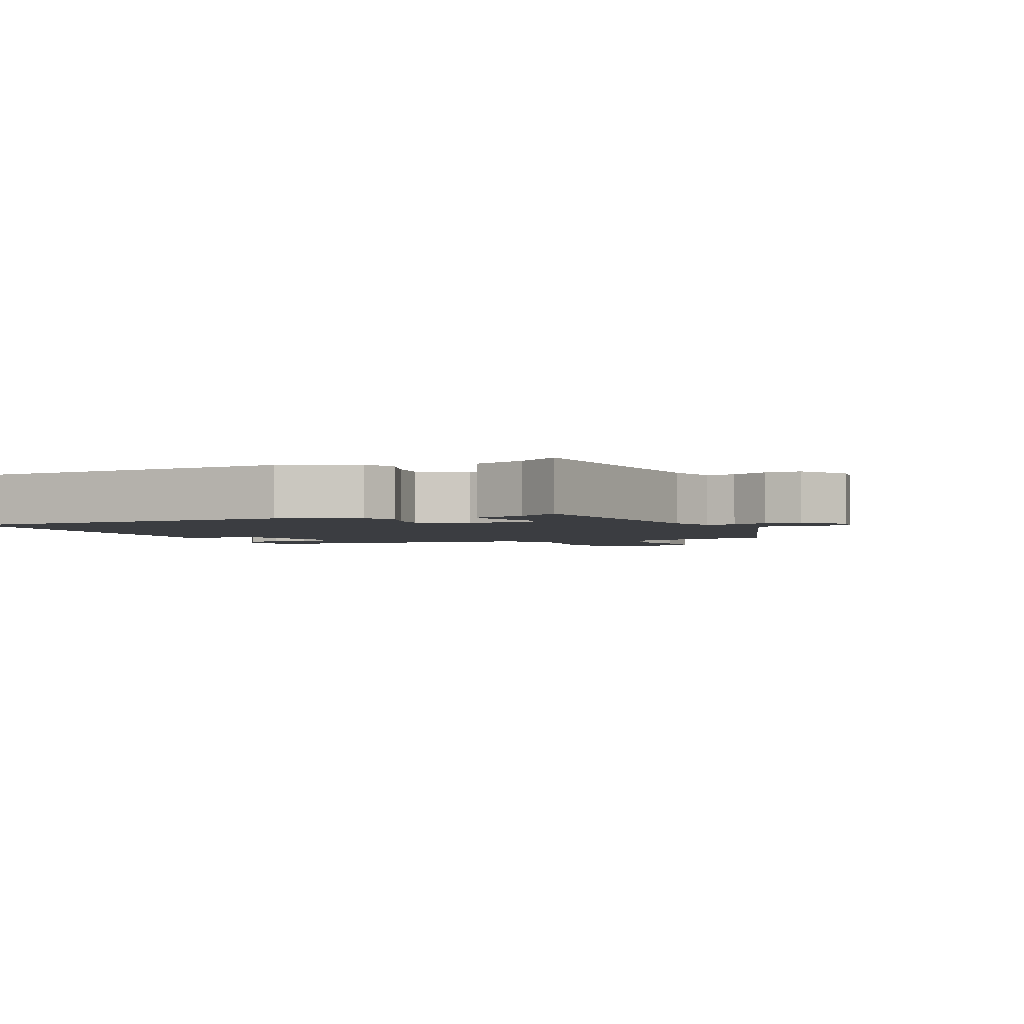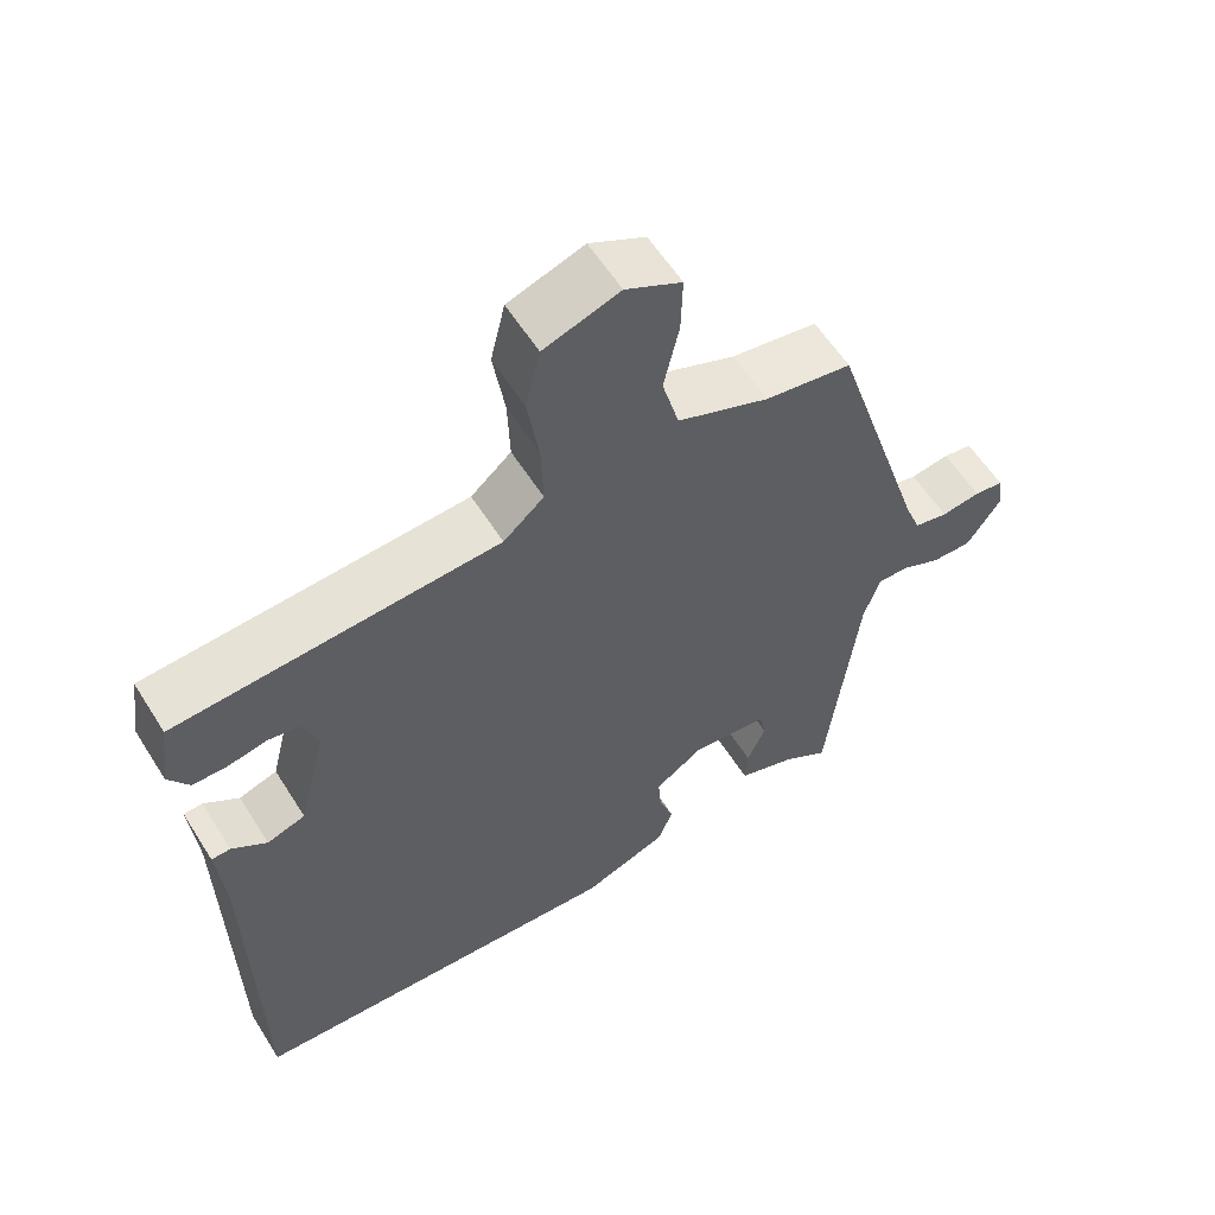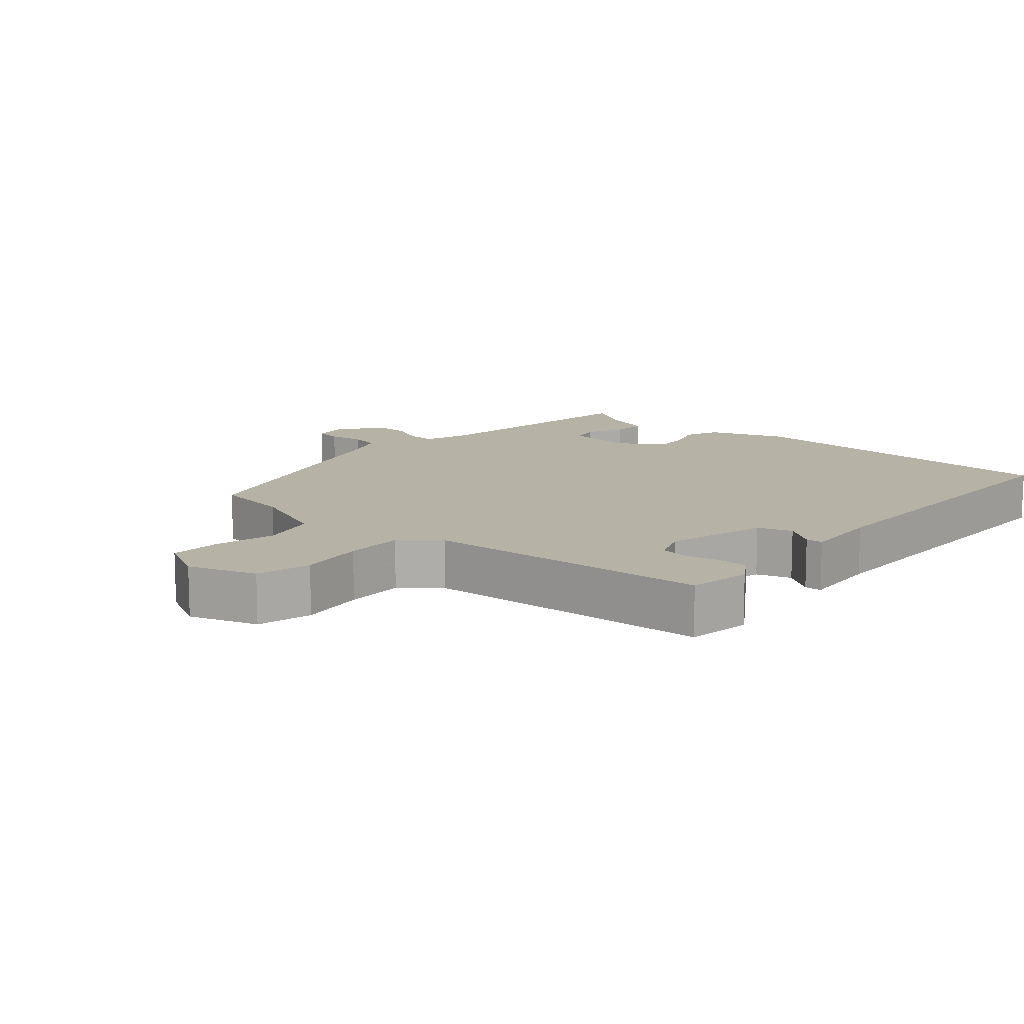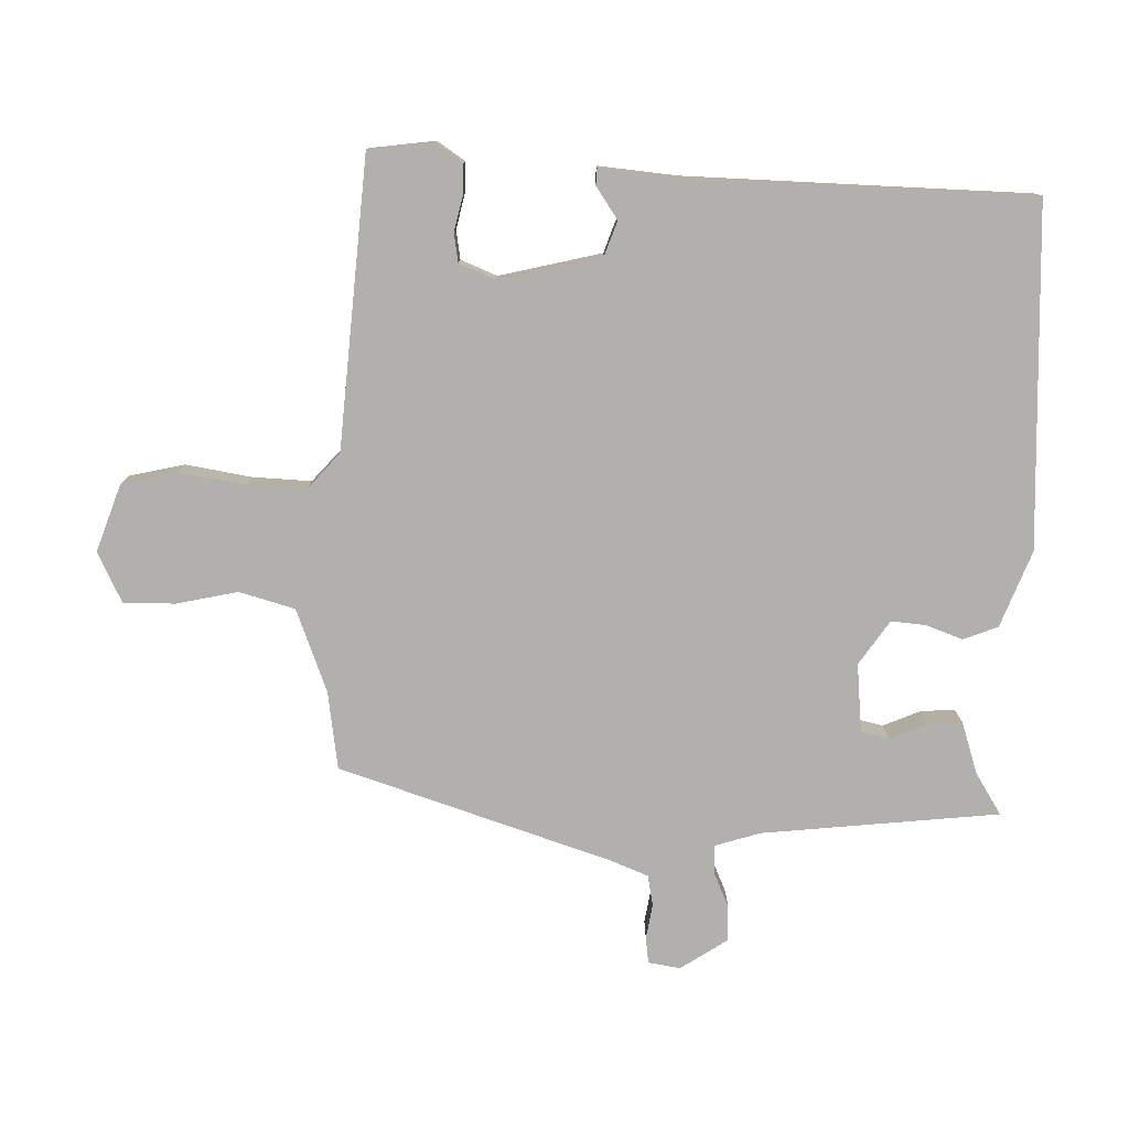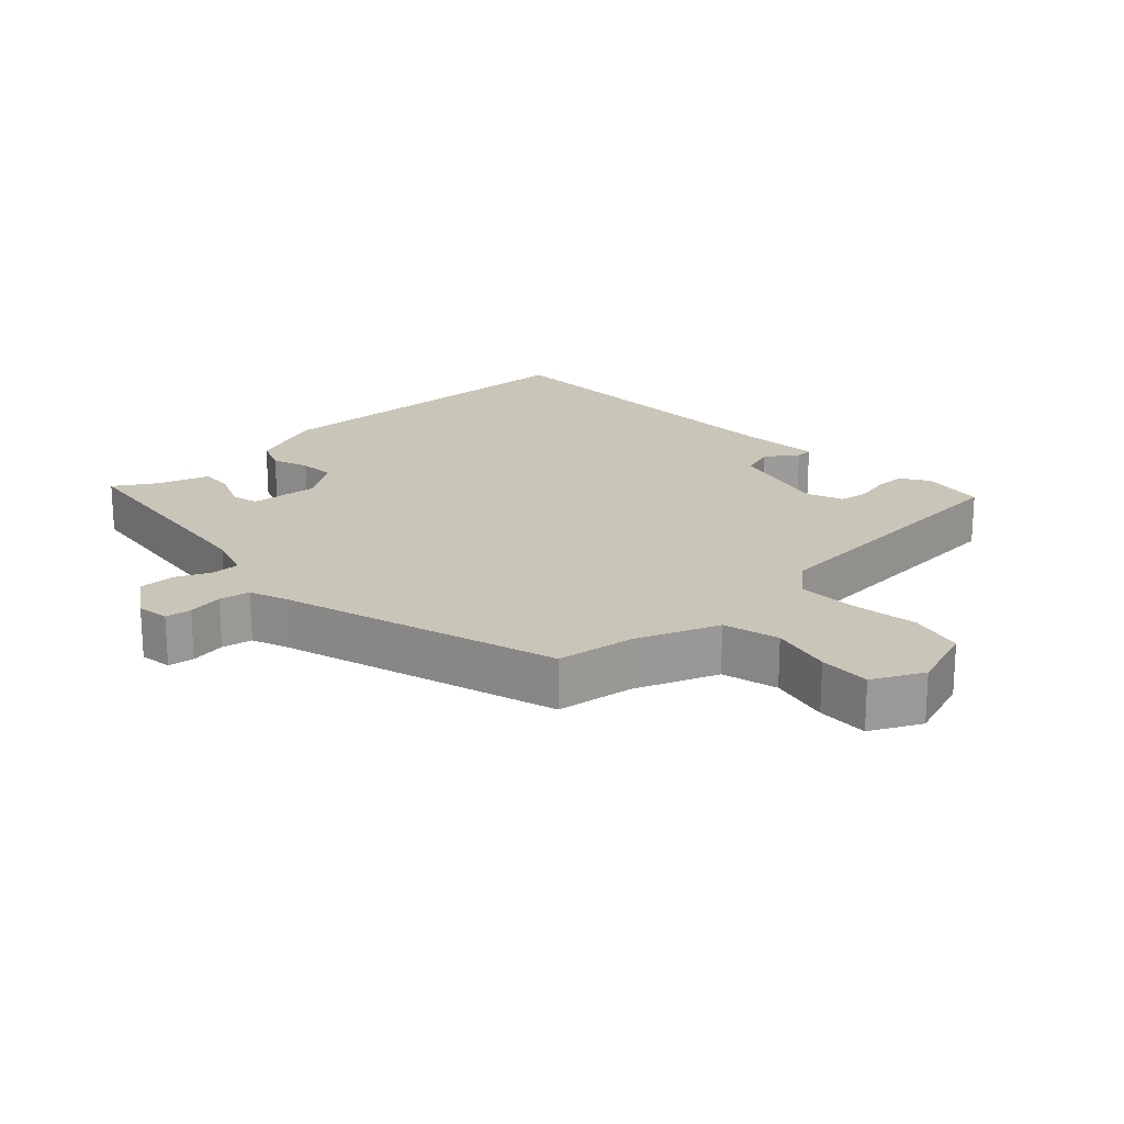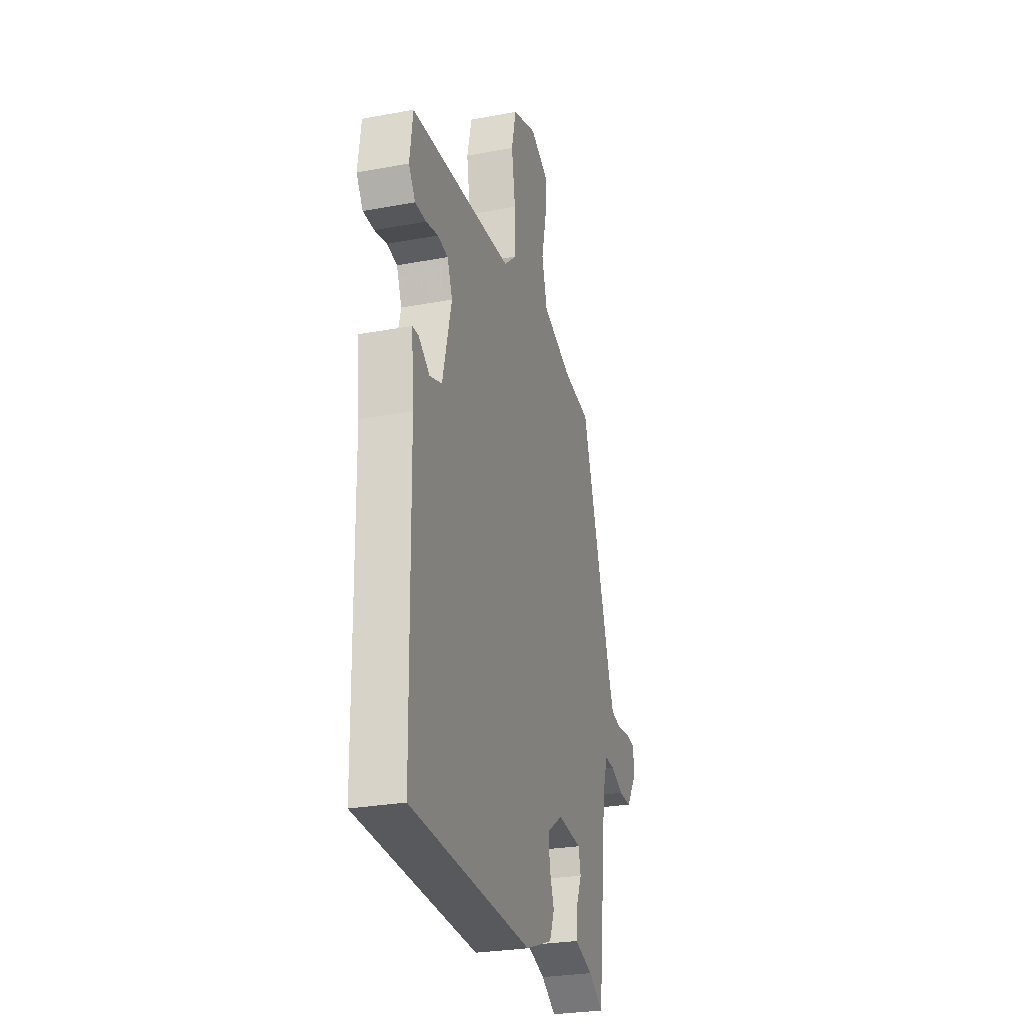
<metadata>
{"format":"obj","ext":"obj","renderer":"f3d","projection":"perspective","resolution":1024,"background":"white","views":[{"elev":-2.6,"azim":-156.2,"up":"+Y"},{"elev":58.4,"azim":148.1,"up":"+Z"},{"elev":12.5,"azim":41.6,"up":"+Y"},{"elev":-78.7,"azim":88.1,"up":"+Y"},{"elev":20.7,"azim":-43.2,"up":"+Y"},{"elev":-27.2,"azim":106.1,"up":"+Z"}]}
</metadata>
<code>
v -0.432 0.07 -0.497
v -0.472 0.07 -0.153
v -0.493 0.07 -0.087
v -0.534 0.07 -0.088
v -0.585 0.07 -0.111
v -0.637 0.07 -0.112
v -0.682 0.07 -0.045
v -0.675 0.07 0.002
v -0.637 0.07 0.007
v -0.586 0.07 -0.001
v -0.542 0.07 0.008
v -0.521 0.07 0.062
v -0.395 0.07 0.46
v -0.282 0.07 0.477
v -0.162 0.07 0.524
v -0.14 0.07 0.605
v -0.16 0.07 0.694
v -0.162 0.07 0.769
v -0.089 0.07 0.806
v 0.01 0.07 0.772
v 0.029 0.07 0.692
v 0.014 0.07 0.596
v 0.011 0.07 0.51
v 0.064 0.07 0.464
v 0.485 0.07 0.435
v 0.498 0.07 0.342
v 0.471 0.07 0.301
v 0.426 0.07 0.301
v 0.376 0.07 0.312
v 0.334 0.07 0.305
v 0.313 0.07 0.252
v 0.35 0.07 0.104
v 0.4 0.07 0.087
v 0.446 0.07 0.119
v 0.471 0.07 0.118
v 0.461 0.07 0.003
v 0.453 0.07 -0.495
v -0.044 0.07 -0.518
v -0.155 0.07 -0.476
v -0.175 0.07 -0.426
v -0.156 0.07 -0.373
v -0.152 0.07 -0.322
v -0.216 0.07 -0.279
v -0.315 0.07 -0.289
v -0.324 0.07 -0.33
v -0.3 0.07 -0.385
v -0.297 0.07 -0.434
v -0.372 0.07 -0.459
v -0.432 0 -0.497
v -0.472 0 -0.153
v -0.493 0 -0.087
v -0.534 0 -0.088
v -0.585 0 -0.111
v -0.637 0 -0.112
v -0.682 0 -0.045
v -0.675 0 0.002
v -0.637 0 0.007
v -0.586 0 -0.001
v -0.542 0 0.008
v -0.521 0 0.062
v -0.395 0 0.46
v -0.282 0 0.477
v -0.162 0 0.524
v -0.14 0 0.605
v -0.16 0 0.694
v -0.162 0 0.769
v -0.089 0 0.806
v 0.01 0 0.772
v 0.029 0 0.692
v 0.014 0 0.596
v 0.011 0 0.51
v 0.064 0 0.464
v 0.485 0 0.435
v 0.498 0 0.342
v 0.471 0 0.301
v 0.426 0 0.301
v 0.376 0 0.312
v 0.334 0 0.305
v 0.313 0 0.252
v 0.35 0 0.104
v 0.4 0 0.087
v 0.446 0 0.119
v 0.471 0 0.118
v 0.461 0 0.003
v 0.453 0 -0.495
v -0.044 0 -0.518
v -0.155 0 -0.476
v -0.175 0 -0.426
v -0.156 0 -0.373
v -0.152 0 -0.322
v -0.216 0 -0.279
v -0.315 0 -0.289
v -0.324 0 -0.33
v -0.3 0 -0.385
v -0.297 0 -0.434
v -0.372 0 -0.459
f 45 46 47 48
f 48 1 2
f 45 48 2
f 44 45 2
f 43 44 2 3
f 42 43 3
f 39 40 41
f 38 39 41
f 37 38 41
f 36 37 41
f 36 41 42
f 35 36 42
f 34 35 42
f 33 34 42
f 32 33 42 3
f 27 28 29
f 26 27 29
f 25 26 29
f 24 25 29
f 24 29 30
f 20 21 22
f 19 20 22
f 18 19 22
f 17 18 22
f 16 17 22
f 15 16 22 23
f 14 15 23 24
f 24 30 31
f 14 24 31
f 13 14 31
f 12 13 31
f 8 9 10
f 7 8 10
f 6 7 10
f 5 6 10
f 4 5 10
f 32 3 4
f 31 32 4
f 12 31 4
f 11 12 4
f 4 10 11
f 96 95 94 93
f 50 49 96
f 50 96 93
f 50 93 92
f 51 50 92 91
f 51 91 90
f 89 88 87
f 89 87 86
f 89 86 85
f 89 85 84
f 90 89 84
f 90 84 83
f 90 83 82
f 90 82 81
f 51 90 81 80
f 77 76 75
f 77 75 74
f 77 74 73
f 77 73 72
f 78 77 72
f 70 69 68
f 70 68 67
f 70 67 66
f 70 66 65
f 70 65 64
f 71 70 64 63
f 72 71 63 62
f 79 78 72
f 79 72 62
f 79 62 61
f 79 61 60
f 58 57 56
f 58 56 55
f 58 55 54
f 58 54 53
f 58 53 52
f 52 51 80
f 52 80 79
f 52 79 60
f 52 60 59
f 59 58 52
f 1 49 50 2
f 2 50 51 3
f 3 51 52 4
f 4 52 53 5
f 5 53 54 6
f 6 54 55 7
f 7 55 56 8
f 8 56 57 9
f 9 57 58 10
f 10 58 59 11
f 11 59 60 12
f 12 60 61 13
f 13 61 62 14
f 14 62 63 15
f 15 63 64 16
f 16 64 65 17
f 17 65 66 18
f 18 66 67 19
f 19 67 68 20
f 20 68 69 21
f 21 69 70 22
f 22 70 71 23
f 23 71 72 24
f 24 72 73 25
f 25 73 74 26
f 26 74 75 27
f 27 75 76 28
f 28 76 77 29
f 29 77 78 30
f 30 78 79 31
f 31 79 80 32
f 32 80 81 33
f 33 81 82 34
f 34 82 83 35
f 35 83 84 36
f 36 84 85 37
f 37 85 86 38
f 38 86 87 39
f 39 87 88 40
f 40 88 89 41
f 41 89 90 42
f 42 90 91 43
f 43 91 92 44
f 44 92 93 45
f 45 93 94 46
f 46 94 95 47
f 47 95 96 48
f 48 96 49 1

</code>
